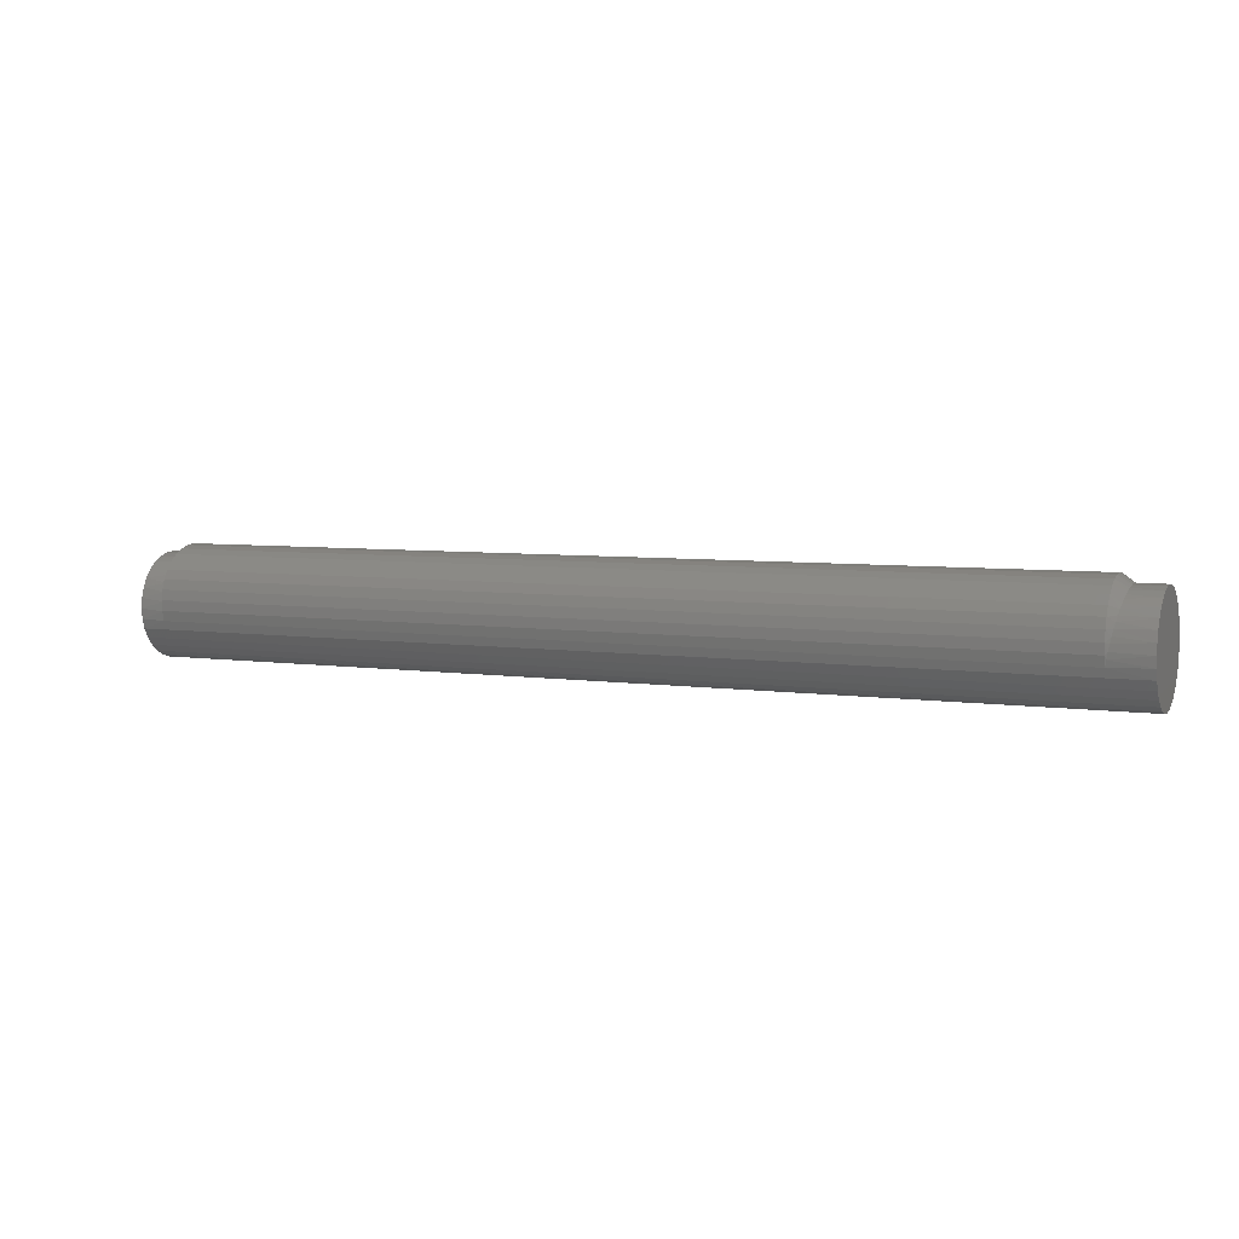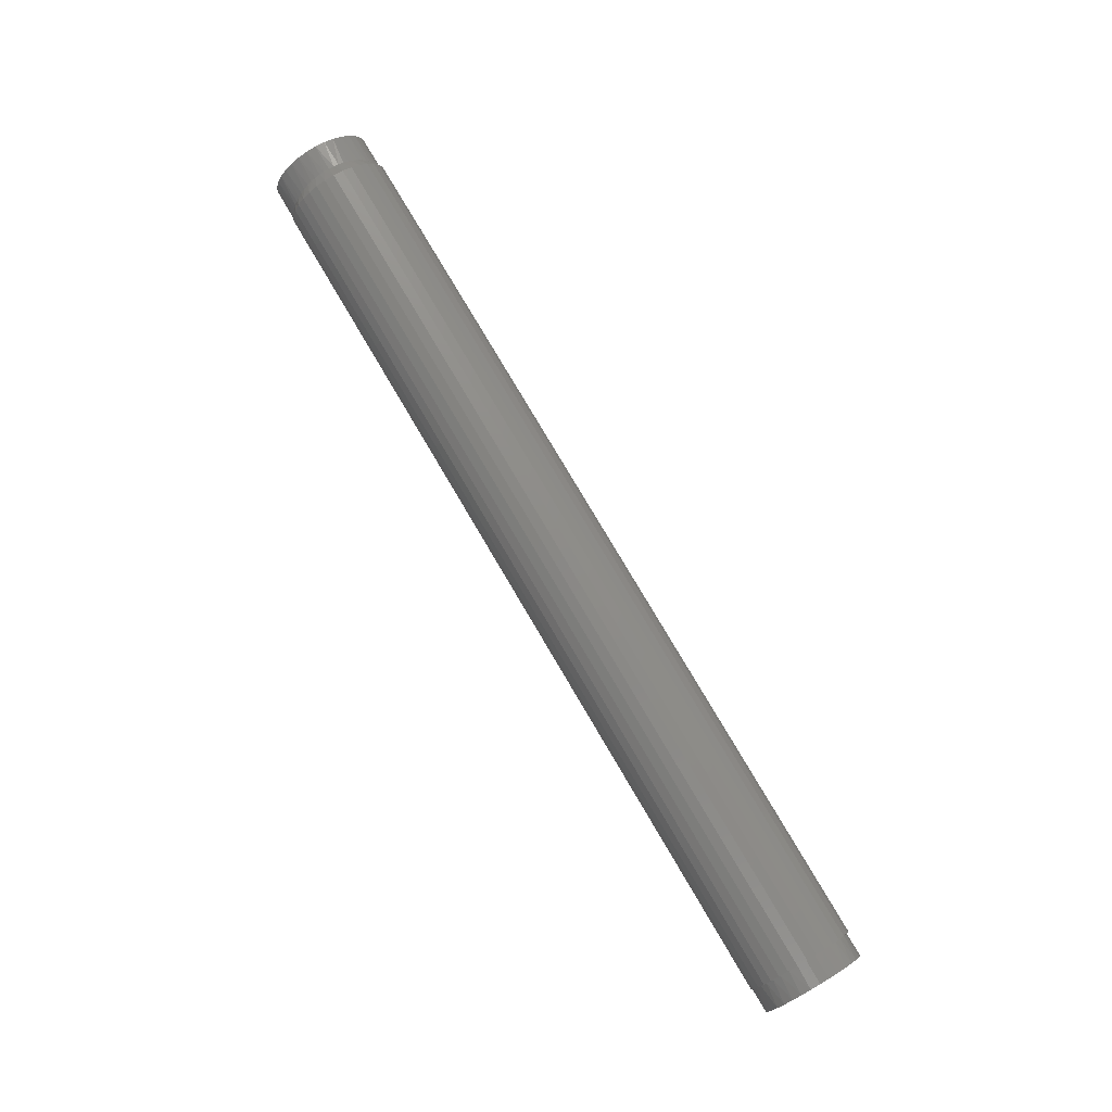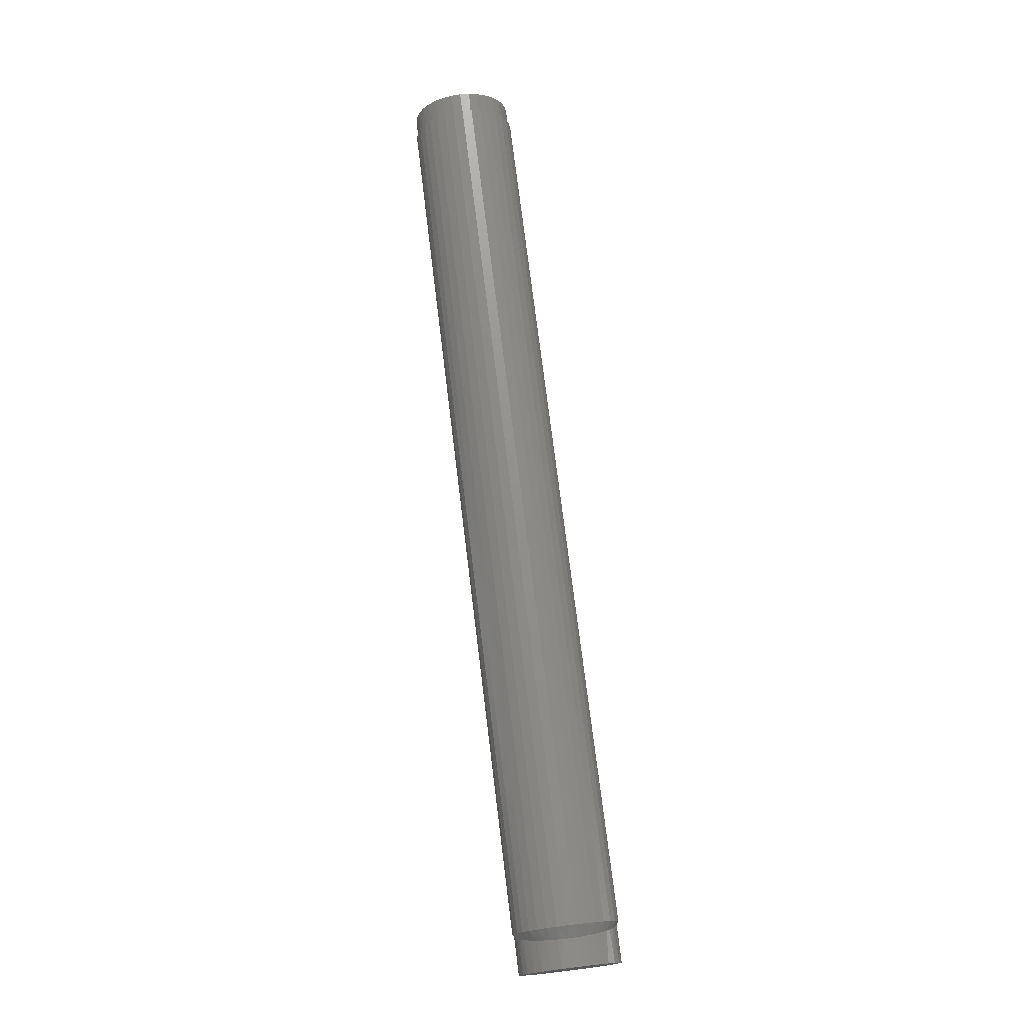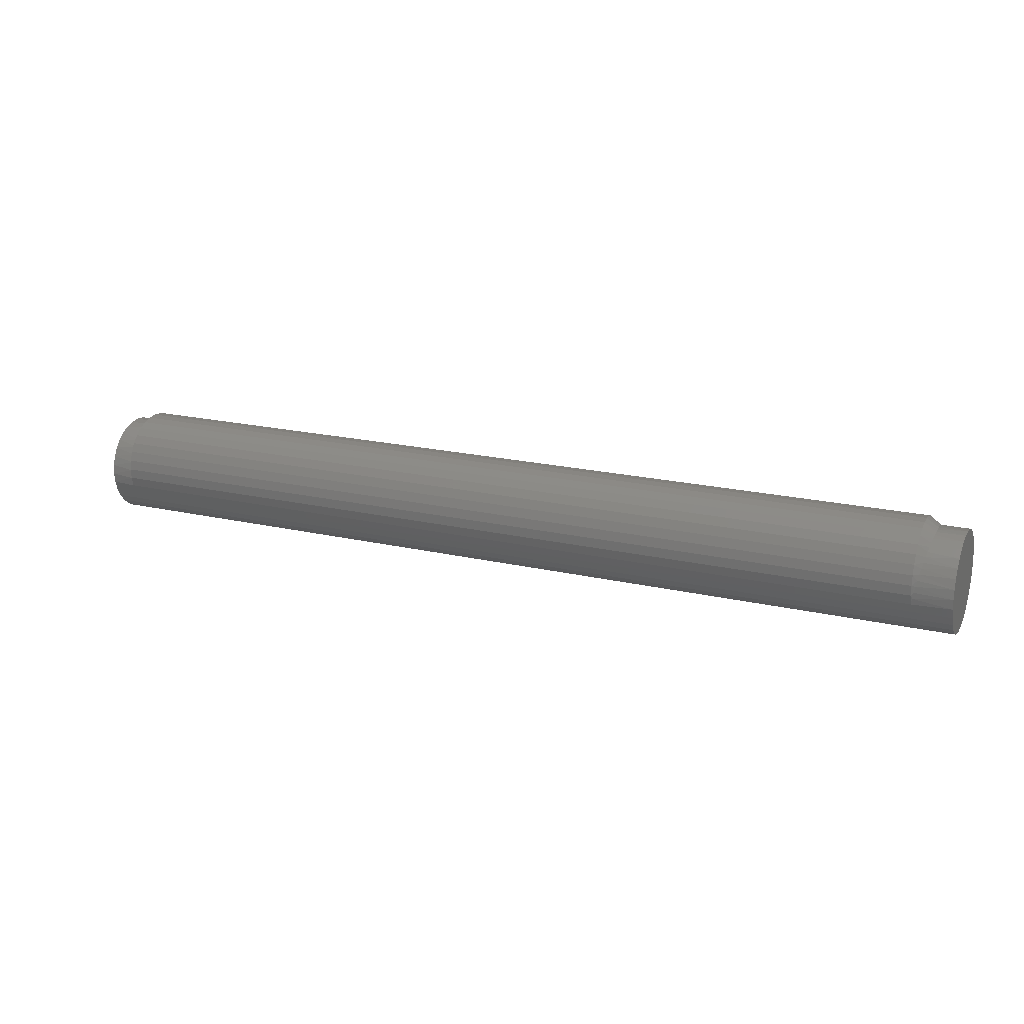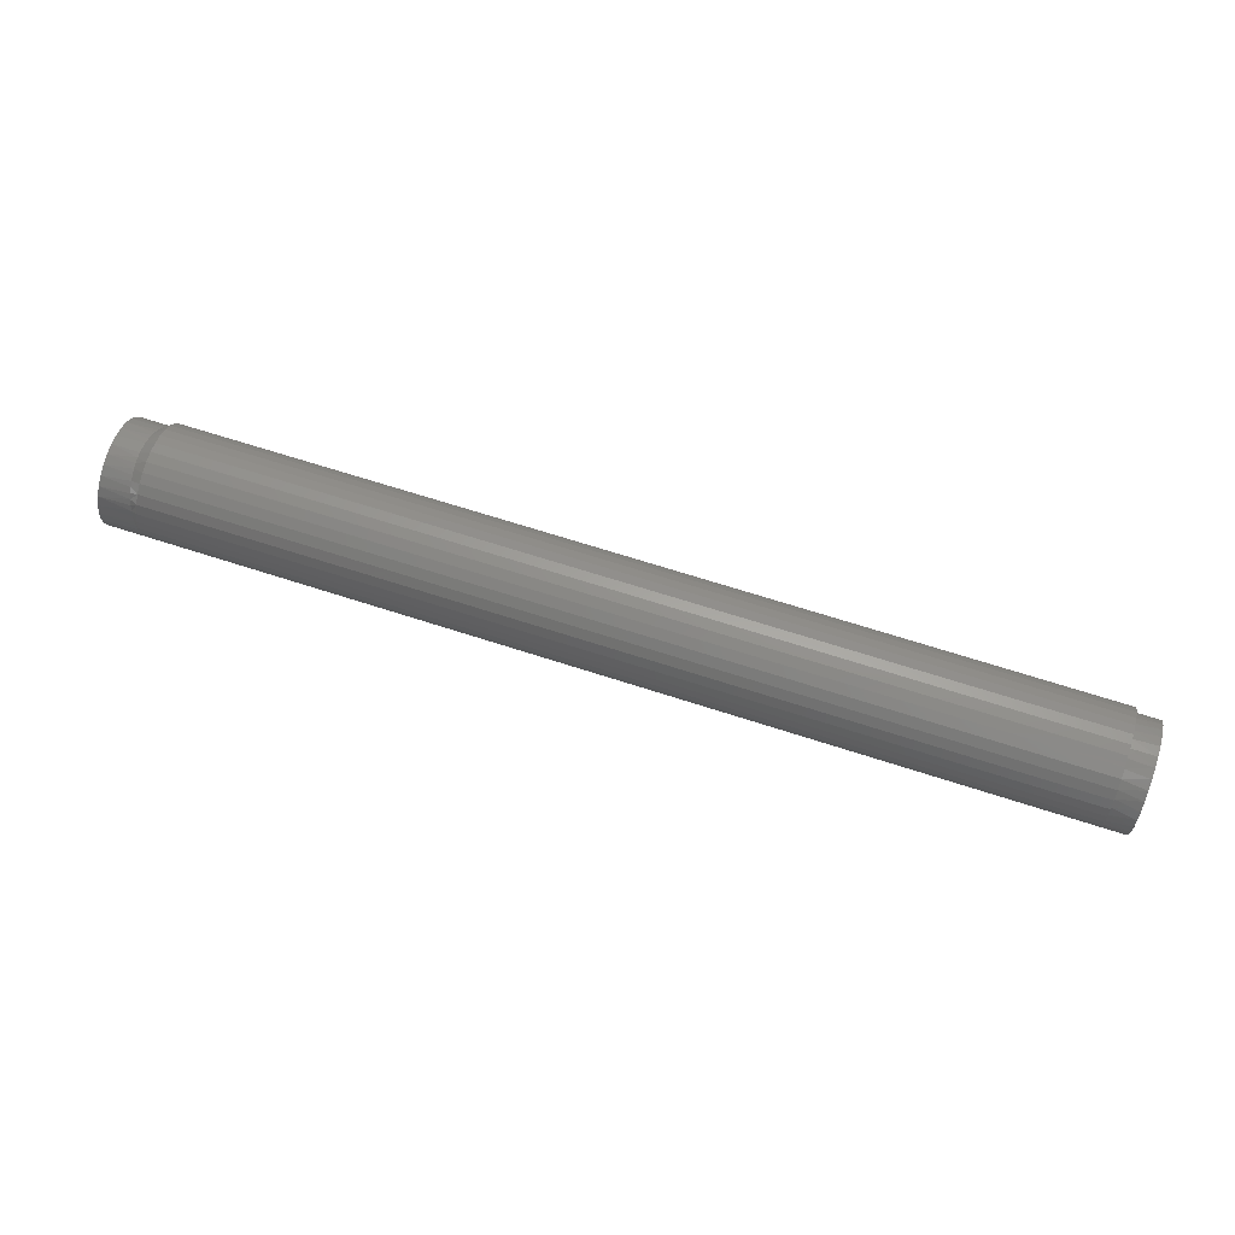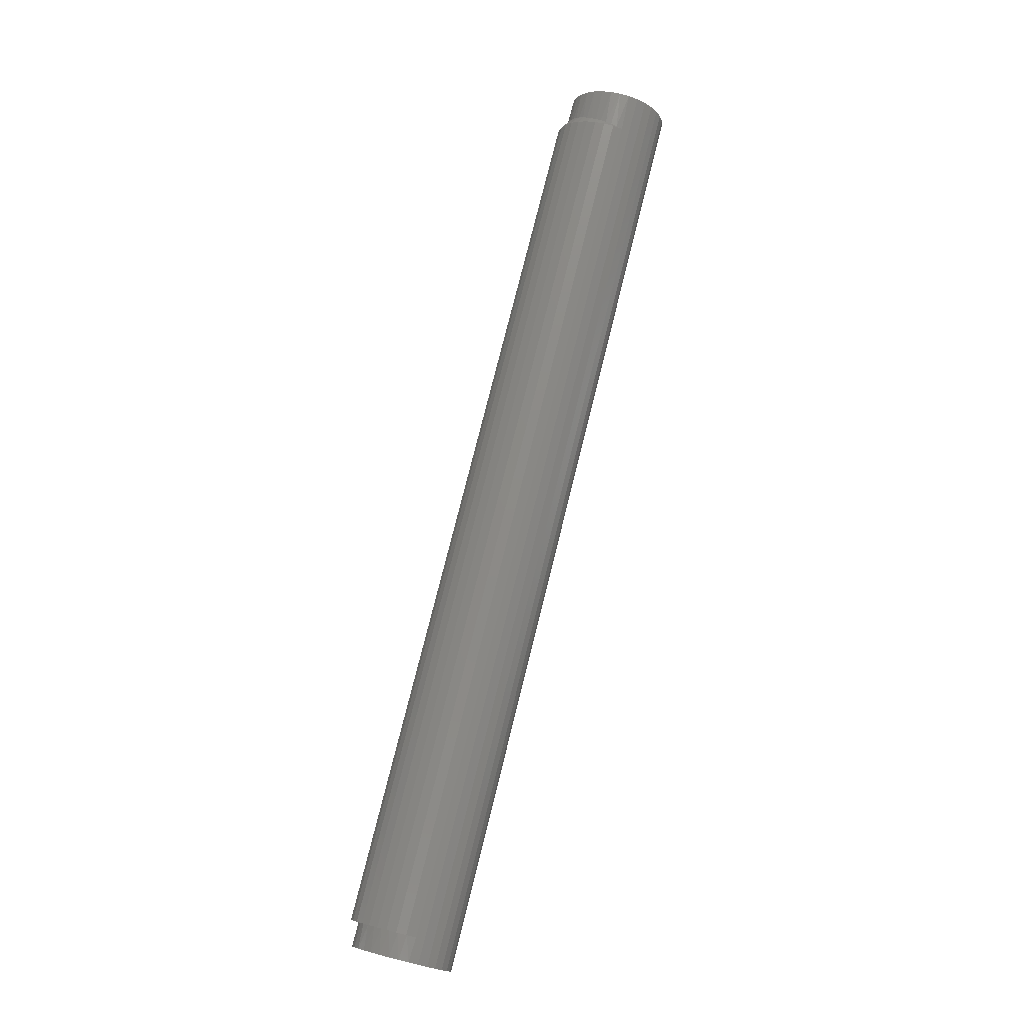
<metadata>
{"format":"stl","ext":"stl","renderer":"f3d","projection":"perspective","resolution":1024,"background":"white","views":[{"elev":5.7,"azim":24.2,"up":"+Y"},{"elev":78.0,"azim":-120.5,"up":"+Y"},{"elev":73.7,"azim":83.0,"up":"+Y"},{"elev":19.3,"azim":23.8,"up":"+Y"},{"elev":66.0,"azim":-161.8,"up":"+Y"},{"elev":76.8,"azim":-76.0,"up":"+Z"}]}
</metadata>
<code>
# stl→obj: 156 verts, 308 faces
v 0.75 0.07837 -3.046e-17
v 0.7063 0.07792 0.008529
v 0.75 0.07681 0.01587
v 0.7064 0.07837 -3.046e-17
v 0.6875 -0.02077 0.07936
v 0.75 -0.01883 0.07977
v 0.6893 -0.01085 0.08095
v 0.75 -0.03409 0.07514
v 0.75 -0.002961 0.08133
v 0.691 -0.000966 0.08131
v 0.6928 0.008743 0.08049
v 0.6978 0.03553 0.07165
v 0.6962 0.0271 0.07557
v 0.75 0.02816 0.07514
v 0.75 0.04223 0.06763
v 0.6993 0.04334 0.06687
v 0.7007 0.05047 0.06132
v 0.75 0.05455 0.05751
v 0.702 0.05686 0.0551
v 0.7031 0.06248 0.0483
v 0.706 0.07658 0.01698
v -0.75 -0.01883 0.07977
v -0.7109 -0.00634 0.08126
v -0.75 -0.002961 0.08133
v -0.7109 0.008195 0.08056
v -0.75 0.01291 0.07977
v -0.7109 0.02237 0.07729
v -0.75 0.02816 0.07514
v -0.7109 0.03574 0.07154
v -0.75 0.04223 0.06763
v -0.7109 0.04787 0.06349
v -0.75 0.05455 0.05751
v -0.7109 0.05837 0.05342
v -0.75 0.06466 0.04519
v -0.7109 0.06691 0.04164
v -0.75 0.07218 0.03112
v -0.7109 0.07321 0.02852
v -0.75 0.07681 0.01587
v -0.7109 -0.02077 0.07936
v -0.75 -0.03409 0.07514
v 0.75 0.01291 0.07977
v 0.6945 0.01814 0.07855
v 0.75 0.06466 0.04519
v 0.75 0.07218 0.03112
v 0.7049 0.07125 0.03329
v 0.7041 0.06728 0.041
v 0.7055 0.07435 0.02526
v -0.75 -0.08429 1.738e-16
v 0.75 -0.08429 1.738e-16
v -0.75 -0.08273 0.01587
v 0.75 -0.08273 0.01587
v -0.75 -0.0781 0.03112
v 0.75 -0.0781 0.03112
v -0.75 -0.07059 0.04519
v 0.75 -0.07059 0.04519
v -0.75 -0.06047 0.05751
v 0.75 -0.06047 0.05751
v -0.75 -0.04815 0.06763
v 0.75 -0.04815 0.06763
v -0.7109 0.07837 -3.046e-17
v -0.75 0.07837 -3.046e-17
v -0.7109 0.07707 0.01449
v 0.7063 0.07792 -0.008529
v 0.75 0.07681 -0.01587
v -0.7109 -0.02077 -0.07936
v -0.75 -0.01883 -0.07977
v -0.7109 -0.00634 -0.08126
v -0.75 -0.03409 -0.07514
v -0.75 0.07681 -0.01587
v -0.7109 0.07321 -0.02852
v -0.75 0.07218 -0.03112
v -0.7109 0.06691 -0.04164
v -0.75 0.06466 -0.04519
v -0.7109 0.05837 -0.05342
v -0.75 0.05455 -0.05751
v -0.7109 0.04787 -0.06349
v -0.75 0.04223 -0.06763
v -0.7109 0.03574 -0.07154
v -0.75 0.02816 -0.07514
v -0.7109 0.02237 -0.07729
v -0.75 0.01291 -0.07977
v -0.7109 0.008195 -0.08056
v -0.75 -0.002961 -0.08133
v 0.706 0.07658 -0.01698
v 0.7055 0.07435 -0.02526
v 0.75 0.07218 -0.03112
v 0.7049 0.07125 -0.03329
v 0.7041 0.06728 -0.041
v 0.75 0.06466 -0.04519
v 0.7031 0.06248 -0.0483
v 0.75 0.05455 -0.05751
v 0.702 0.05686 -0.0551
v 0.7007 0.05047 -0.06132
v 0.75 0.04223 -0.06763
v 0.6993 0.04334 -0.06687
v 0.6978 0.03553 -0.07165
v 0.75 0.02816 -0.07514
v 0.6962 0.0271 -0.07557
v 0.75 0.01291 -0.07977
v 0.6945 0.01814 -0.07855
v 0.6928 0.008743 -0.08049
v 0.75 -0.002961 -0.08133
v 0.691 -0.000966 -0.08131
v 0.6893 -0.01085 -0.08095
v 0.75 -0.01883 -0.07977
v 0.6875 -0.02077 -0.07936
v 0.75 -0.03409 -0.07514
v -0.7109 0.07707 -0.01449
v -0.75 -0.04815 -0.06763
v 0.75 -0.04815 -0.06763
v -0.75 -0.06047 -0.05751
v 0.75 -0.06047 -0.05751
v -0.75 -0.07059 -0.04519
v 0.75 -0.07059 -0.04519
v -0.75 -0.0781 -0.03112
v 0.75 -0.0781 -0.03112
v -0.75 -0.08273 -0.01587
v 0.75 -0.08273 -0.01587
v -0.7109 -0.005228 0.08317
v -0.7109 0.01075 0.08396
v -0.7109 0.02659 0.08171
v -0.7109 0.04171 0.0765
v -0.7109 0.05558 0.06852
v -0.7109 0.06768 0.05806
v -0.7109 0.07758 0.04549
v -0.7109 0.08492 0.03127
v -0.7109 0.08943 0.01593
v -0.7109 0.08943 -0.01593
v -0.7109 0.08492 -0.03127
v -0.7109 0.07758 -0.04549
v -0.7109 0.06768 -0.05806
v -0.7109 0.05558 -0.06852
v -0.7109 0.04171 -0.0765
v -0.7109 0.02659 -0.08171
v -0.7109 -0.005228 -0.08317
v -0.7109 0.01075 -0.08396
v -0.7109 0.09095 3.127e-17
v 0.6875 -0.005228 0.08317
v 0.6875 0.01075 0.08396
v 0.6875 0.02659 0.08171
v 0.6875 0.04171 0.0765
v 0.6875 0.05558 0.06852
v 0.6875 0.06768 0.05806
v 0.6875 0.07758 0.04549
v 0.6875 0.08492 0.03127
v 0.6875 0.08943 0.01593
v 0.6875 0.09095 8.534e-17
v 0.6875 0.08943 -0.01593
v 0.6875 0.08492 -0.03127
v 0.6875 0.07758 -0.04549
v 0.6875 0.06768 -0.05806
v 0.6875 0.05558 -0.06852
v 0.6875 0.04171 -0.0765
v 0.6875 0.02659 -0.08171
v 0.6875 0.01075 -0.08396
v 0.6875 -0.005228 -0.08317
f 1 2 3
f 1 4 2
f 5 6 7
f 5 8 6
f 6 9 7
f 7 9 10
f 11 10 9
f 12 13 14
f 14 15 12
f 12 15 16
f 17 16 15
f 15 18 17
f 17 18 19
f 20 19 18
f 2 21 3
f 22 23 24
f 24 23 25
f 24 25 26
f 26 25 27
f 26 27 28
f 28 27 29
f 28 29 30
f 29 31 30
f 32 30 31
f 31 33 32
f 34 32 33
f 33 35 34
f 36 34 35
f 35 37 36
f 38 36 37
f 39 23 22
f 39 22 40
f 39 40 8
f 39 8 5
f 41 14 13
f 41 13 42
f 41 42 11
f 41 11 9
f 43 44 45
f 43 45 46
f 43 46 20
f 43 20 18
f 44 3 21
f 44 21 47
f 44 47 45
f 48 49 50
f 50 49 51
f 50 51 52
f 52 51 53
f 52 53 54
f 54 53 55
f 54 55 56
f 56 55 57
f 56 57 58
f 58 57 59
f 58 59 40
f 40 59 8
f 60 61 62
f 62 61 38
f 62 38 37
f 1 63 4
f 1 64 63
f 65 66 67
f 65 68 66
f 69 70 71
f 71 70 72
f 71 72 73
f 73 72 74
f 73 74 75
f 75 74 76
f 75 76 77
f 77 76 78
f 77 78 79
f 78 80 79
f 81 79 80
f 80 82 81
f 83 81 82
f 82 67 83
f 66 83 67
f 63 64 84
f 85 84 64
f 64 86 85
f 85 86 87
f 88 87 86
f 86 89 88
f 88 89 90
f 90 89 91
f 91 92 90
f 93 92 91
f 91 94 93
f 94 95 93
f 96 95 94
f 94 97 96
f 96 97 98
f 98 97 99
f 100 98 99
f 100 99 101
f 101 99 102
f 102 103 101
f 104 103 102
f 102 105 104
f 106 104 105
f 106 105 107
f 106 107 68
f 106 68 65
f 61 60 69
f 69 60 108
f 69 108 70
f 68 107 109
f 109 107 110
f 109 110 111
f 111 110 112
f 111 112 113
f 113 112 114
f 113 114 115
f 115 114 116
f 115 116 117
f 117 116 118
f 117 118 48
f 48 118 49
f 119 23 39
f 23 119 120
f 121 23 120
f 25 23 121
f 27 25 121
f 122 27 121
f 29 27 122
f 123 29 122
f 31 29 123
f 124 31 123
f 124 33 31
f 33 124 125
f 125 35 33
f 35 125 126
f 126 37 35
f 37 126 127
f 127 62 37
f 62 127 60
f 70 108 128
f 129 70 128
f 72 70 129
f 130 72 129
f 74 72 130
f 131 74 130
f 76 74 131
f 132 76 131
f 132 78 76
f 78 132 133
f 80 78 133
f 80 133 134
f 134 82 80
f 135 82 134
f 67 82 135
f 136 135 134
f 67 135 65
f 137 128 108
f 137 108 60
f 137 60 127
f 39 5 119
f 119 5 138
f 119 138 120
f 120 138 139
f 120 139 121
f 121 139 140
f 121 140 122
f 122 140 141
f 122 141 123
f 123 141 142
f 123 142 124
f 124 142 143
f 124 143 125
f 125 143 144
f 125 144 126
f 126 144 145
f 126 145 127
f 127 145 146
f 127 146 137
f 137 146 147
f 137 147 128
f 128 147 148
f 128 148 129
f 129 148 149
f 129 149 130
f 130 149 150
f 130 150 131
f 131 150 151
f 131 151 132
f 132 151 152
f 132 152 133
f 133 152 153
f 133 153 134
f 134 153 154
f 134 154 136
f 136 154 155
f 136 155 135
f 135 155 156
f 135 156 65
f 65 156 106
f 4 63 147
f 63 148 147
f 156 155 103
f 104 156 103
f 155 154 100
f 101 155 100
f 101 103 155
f 153 152 96
f 96 98 153
f 98 154 153
f 100 154 98
f 150 88 90
f 90 151 150
f 92 151 90
f 92 93 151
f 149 85 87
f 87 150 149
f 88 150 87
f 84 148 63
f 84 85 148
f 85 149 148
f 156 104 106
f 95 96 152
f 93 95 152
f 152 151 93
f 147 146 4
f 146 2 4
f 146 145 21
f 2 146 21
f 145 144 45
f 47 145 45
f 47 21 145
f 45 144 46
f 140 13 12
f 12 141 140
f 139 11 42
f 42 140 139
f 138 7 10
f 10 139 138
f 7 138 5
f 142 141 16
f 16 17 142
f 141 12 16
f 140 42 13
f 139 10 11
f 143 142 17
f 143 17 19
f 143 19 20
f 143 20 46
f 143 46 144
f 6 41 9
f 41 6 8
f 41 8 14
f 14 8 59
f 14 59 15
f 15 59 57
f 15 57 18
f 91 110 94
f 94 110 107
f 94 107 97
f 97 107 105
f 97 105 99
f 99 105 102
f 18 57 43
f 43 57 55
f 43 55 44
f 44 55 53
f 44 53 3
f 3 53 51
f 3 51 1
f 1 51 49
f 1 49 64
f 64 49 118
f 64 118 86
f 86 118 116
f 86 116 89
f 89 116 114
f 89 114 91
f 91 114 112
f 91 112 110
f 24 26 22
f 40 22 26
f 28 40 26
f 58 40 28
f 30 58 28
f 56 58 30
f 32 56 30
f 77 109 75
f 68 109 77
f 79 68 77
f 66 68 79
f 81 66 79
f 83 66 81
f 109 111 75
f 75 111 113
f 75 113 73
f 73 113 115
f 73 115 71
f 71 115 117
f 71 117 69
f 69 117 48
f 69 48 61
f 61 48 50
f 61 50 38
f 38 50 52
f 38 52 36
f 36 52 54
f 36 54 34
f 34 54 56
f 34 56 32

</code>
